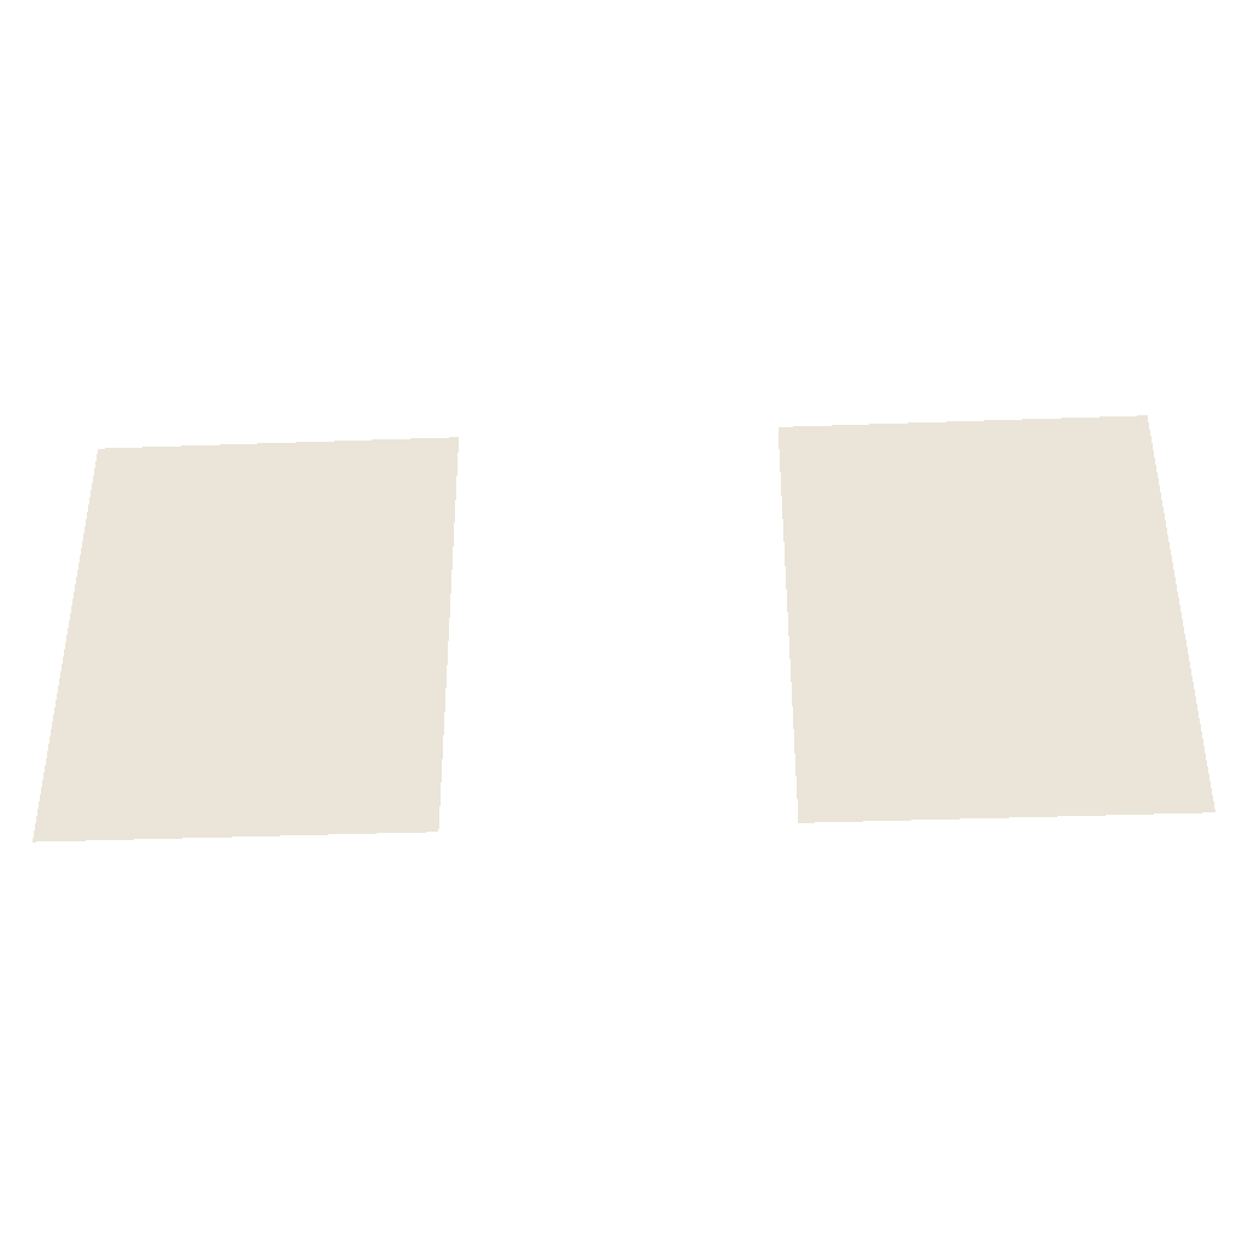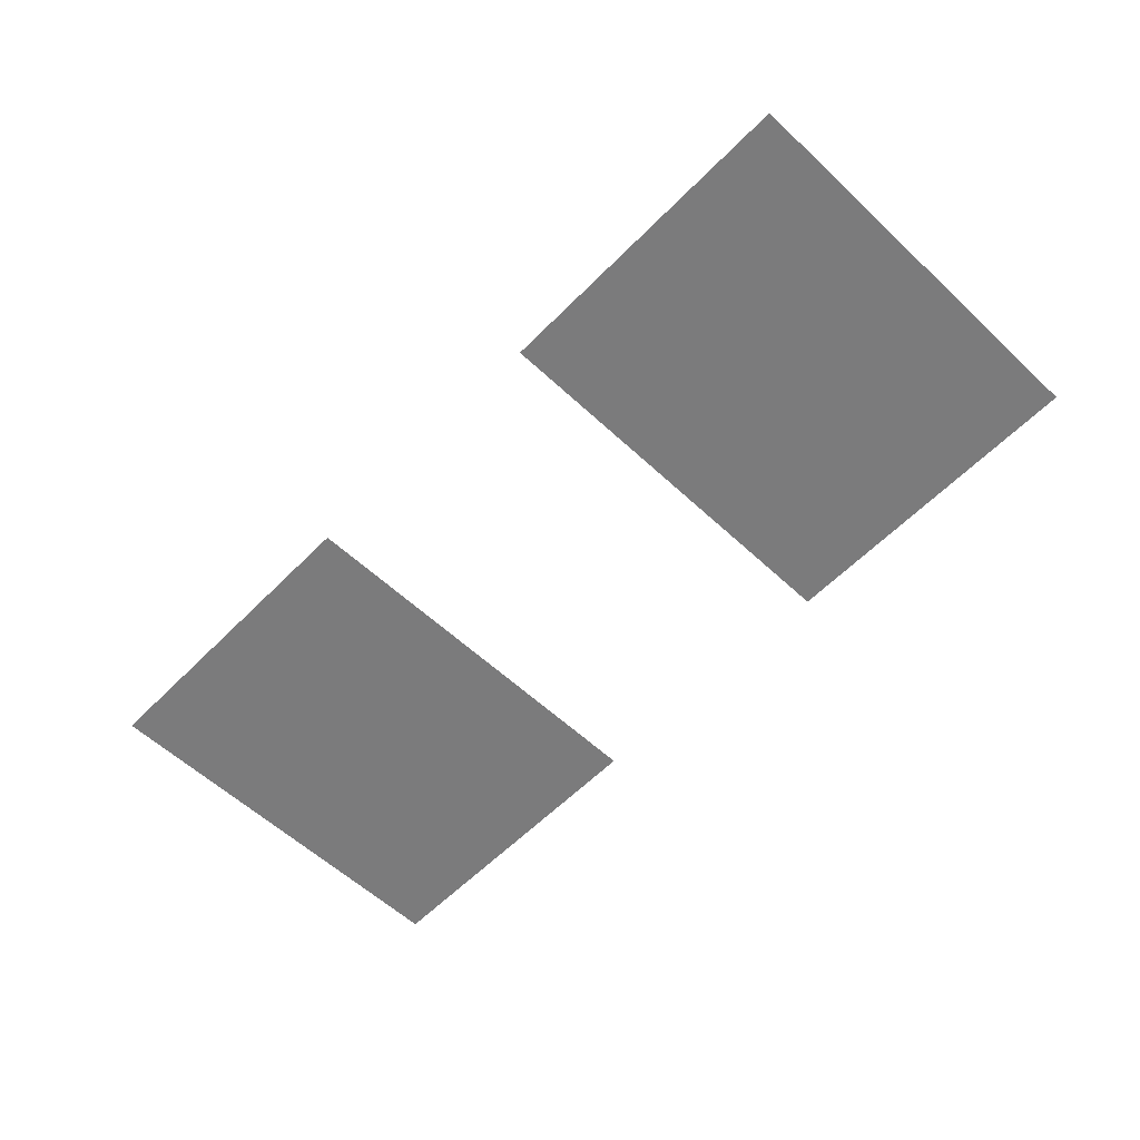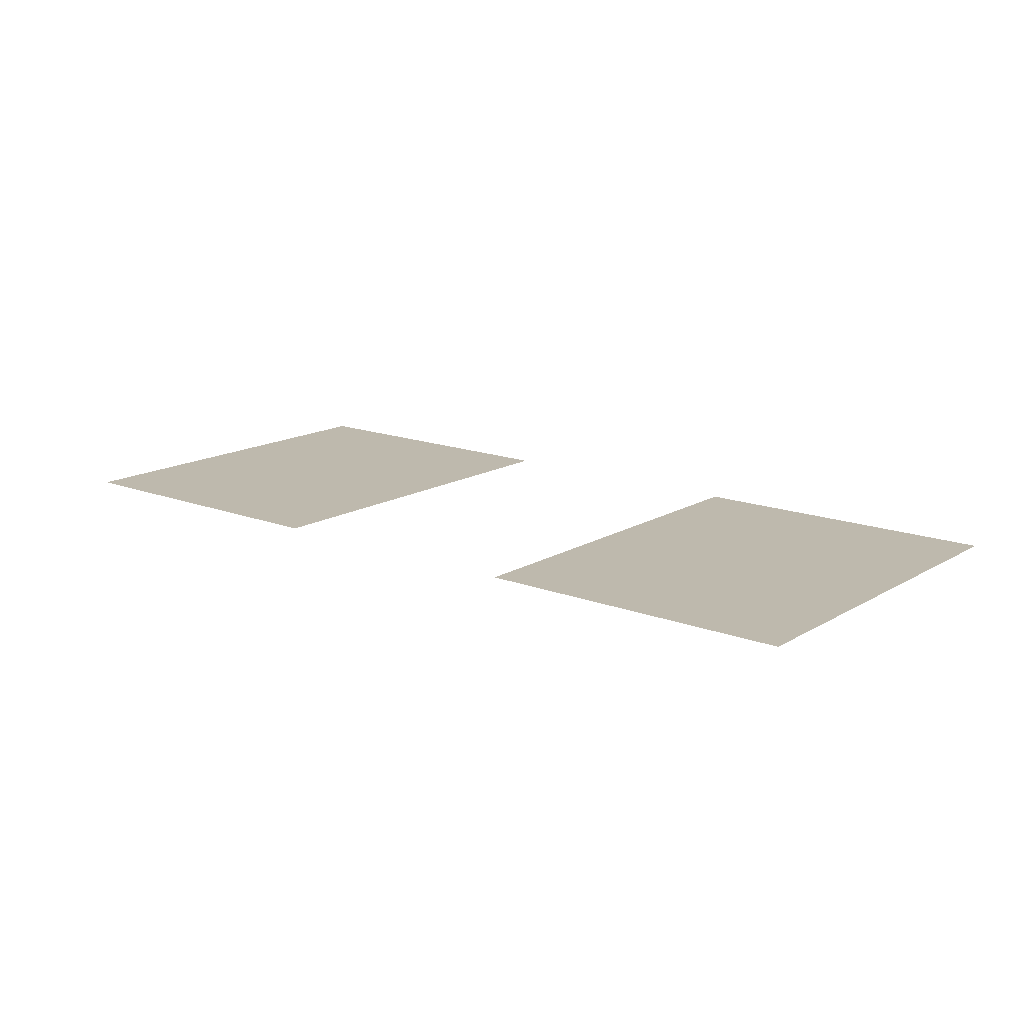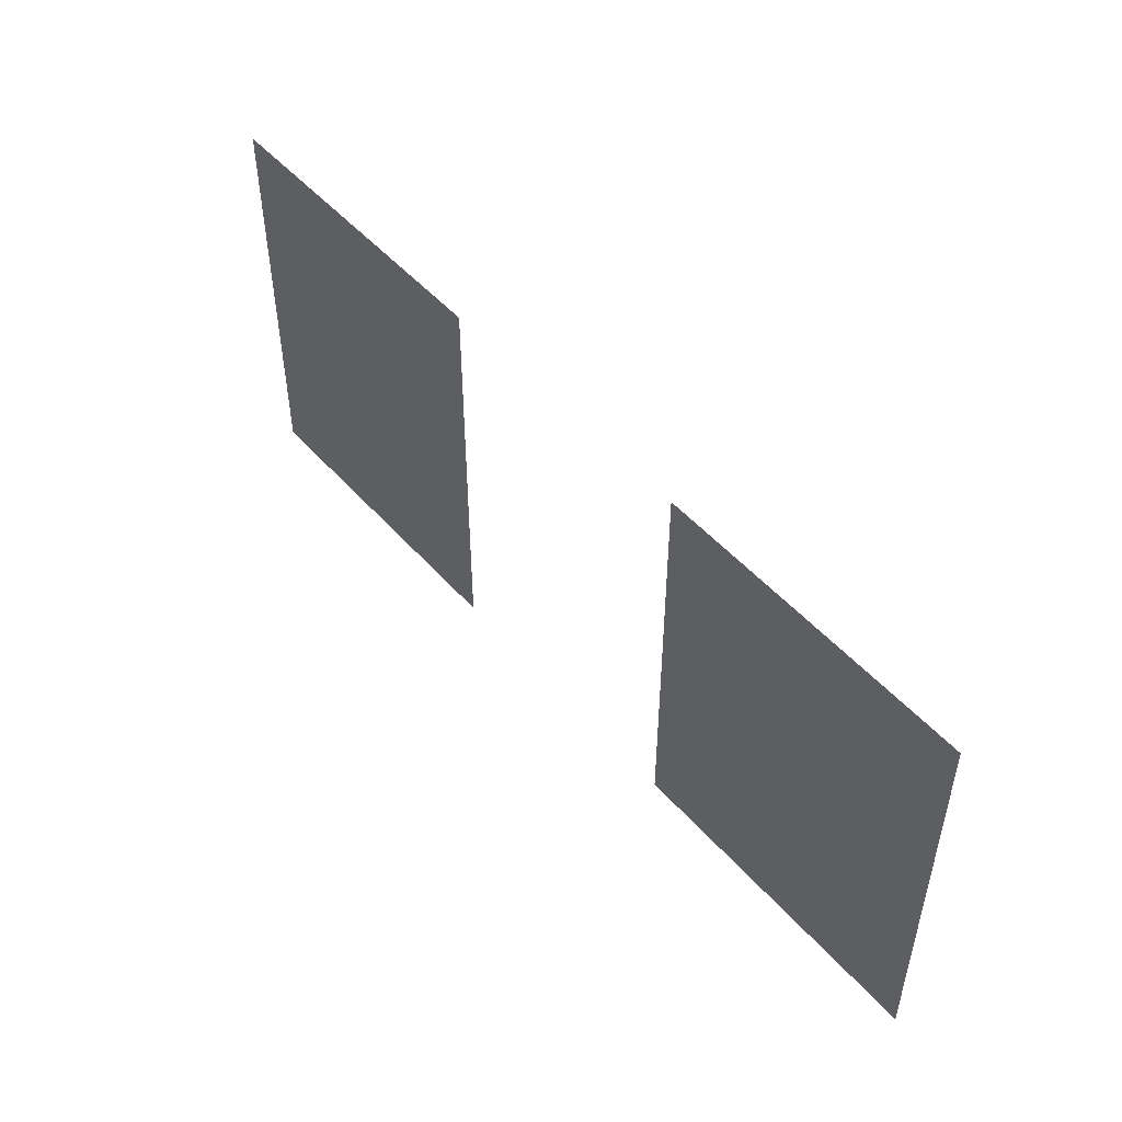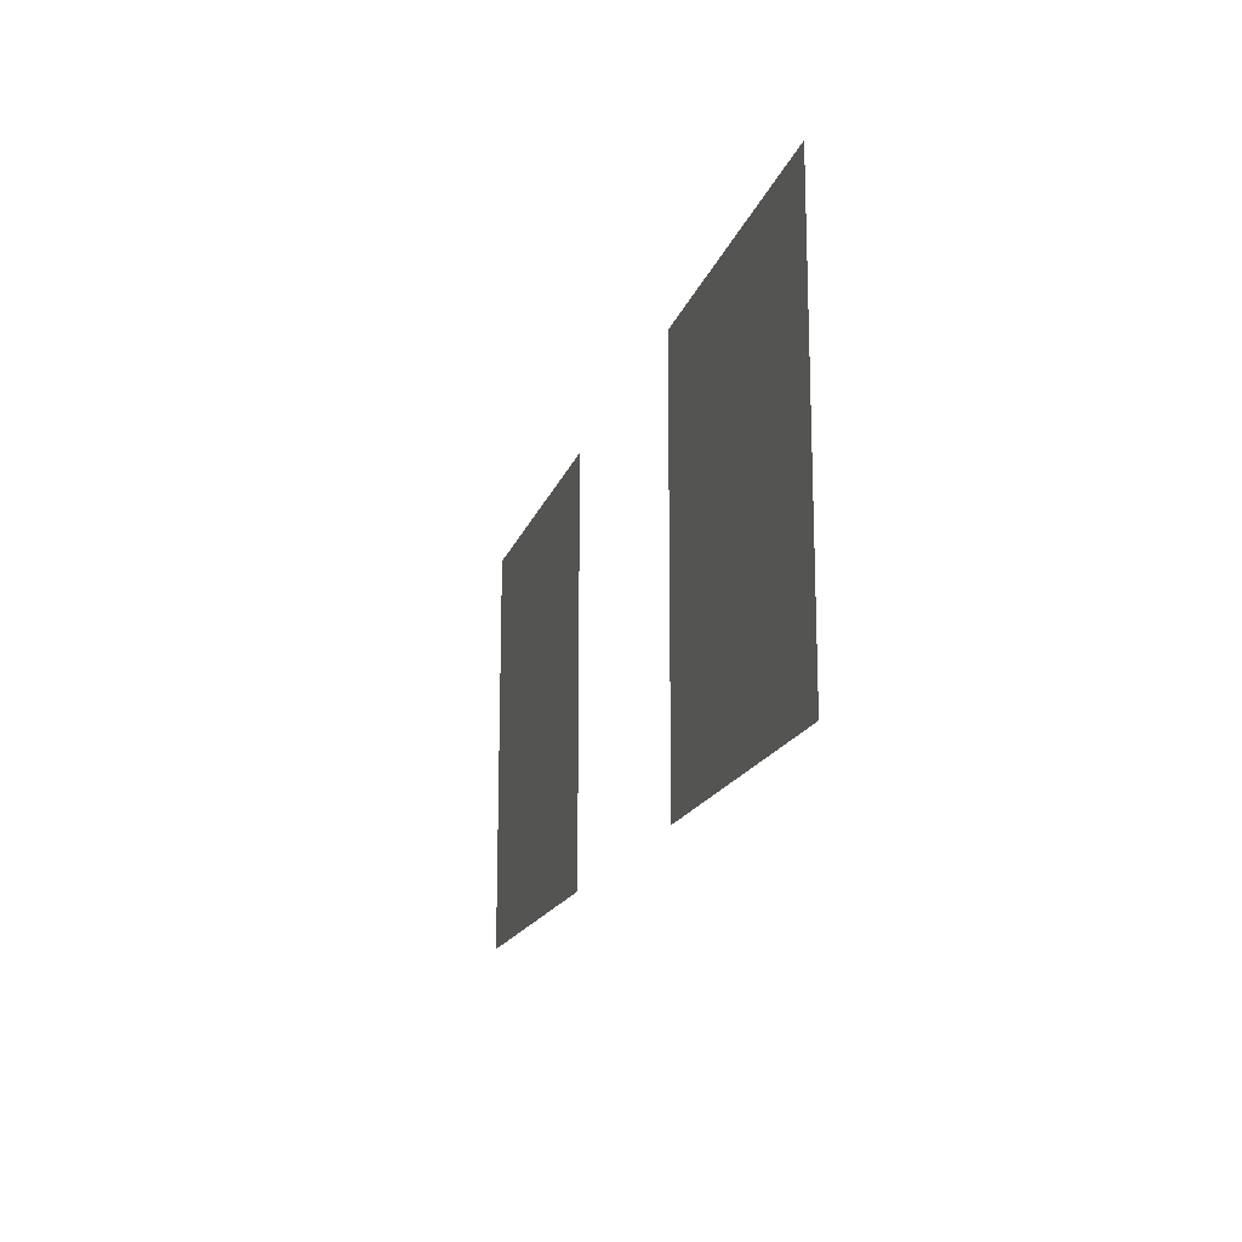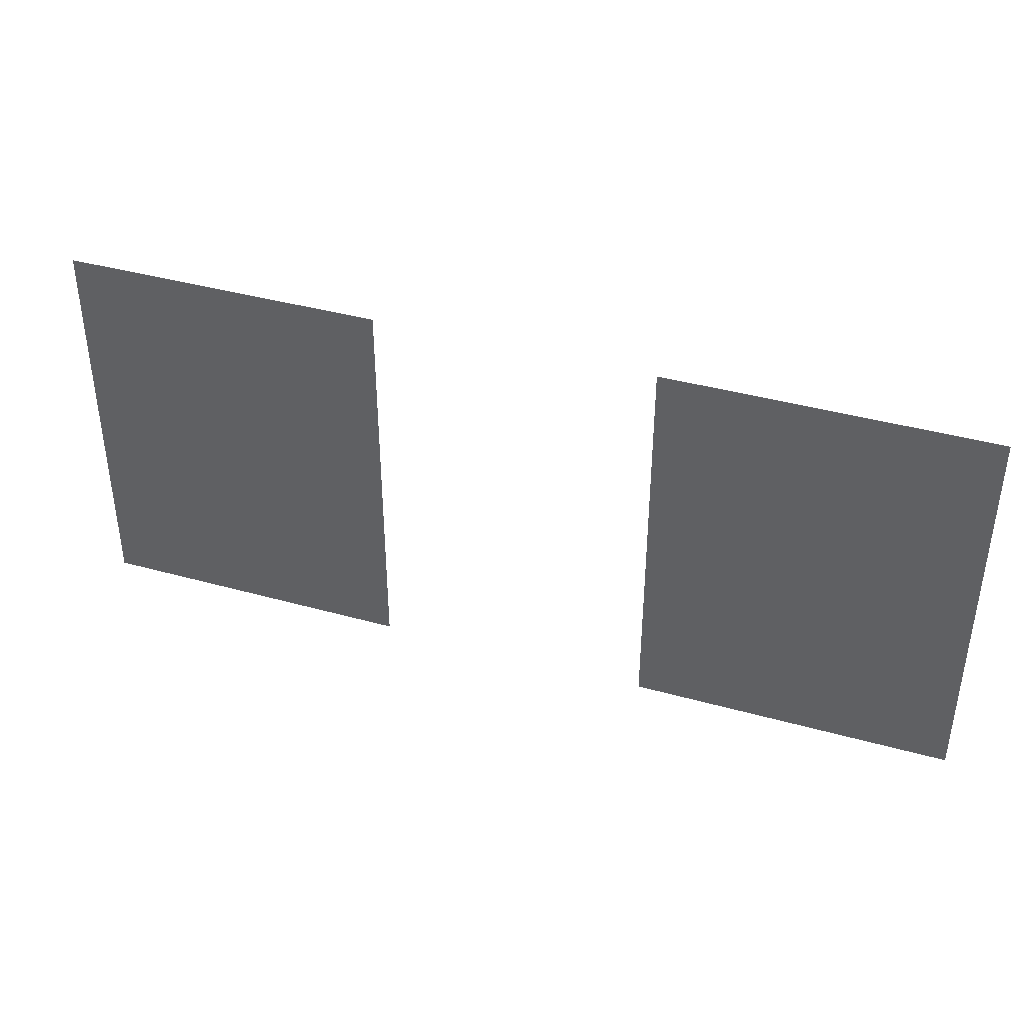
<metadata>
{"format":"obj","ext":"obj","renderer":"f3d","projection":"perspective","resolution":1024,"background":"white","views":[{"elev":-35.5,"azim":2.8,"up":"+Y"},{"elev":-58.5,"azim":46.1,"up":"+Z"},{"elev":15.3,"azim":39.0,"up":"+Z"},{"elev":49.5,"azim":50.6,"up":"+Y"},{"elev":-17.0,"azim":-105.4,"up":"+Y"},{"elev":40.0,"azim":-161.0,"up":"+Y"}]}
</metadata>
<code>
g LT_Windows2499
v 1488 156.9 2868
v 1370 156.9 2868
v 1370 10.41 2868
v 1488 10.41 2868
v 1268 156.9 2868
v 1151 156.9 2868
v 1151 10.41 2868
v 1268 10.41 2868
f 3 1 2
f 1 3 4
f 7 5 6
f 5 7 8

</code>
